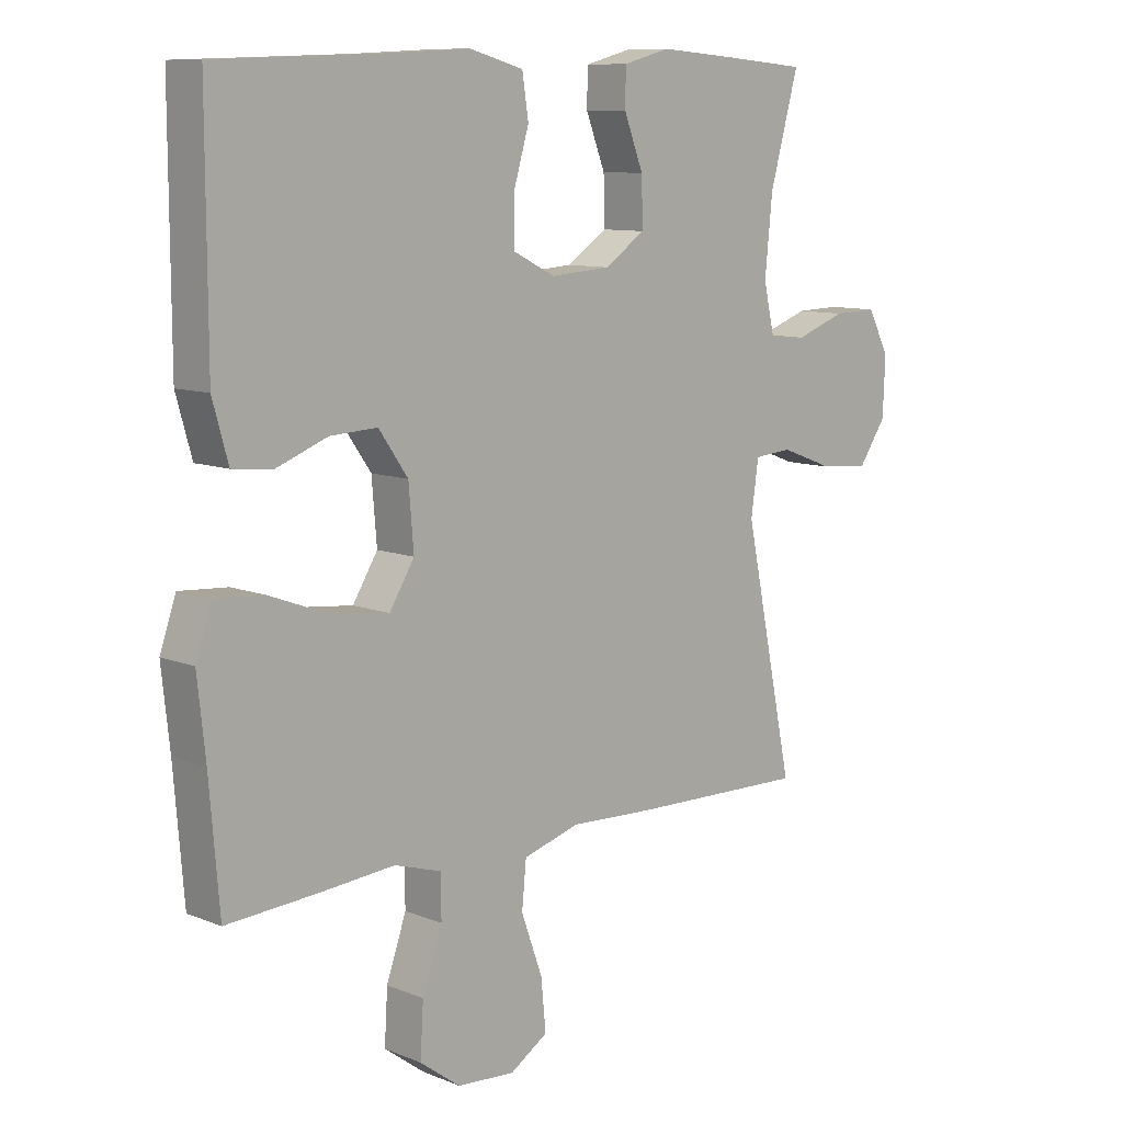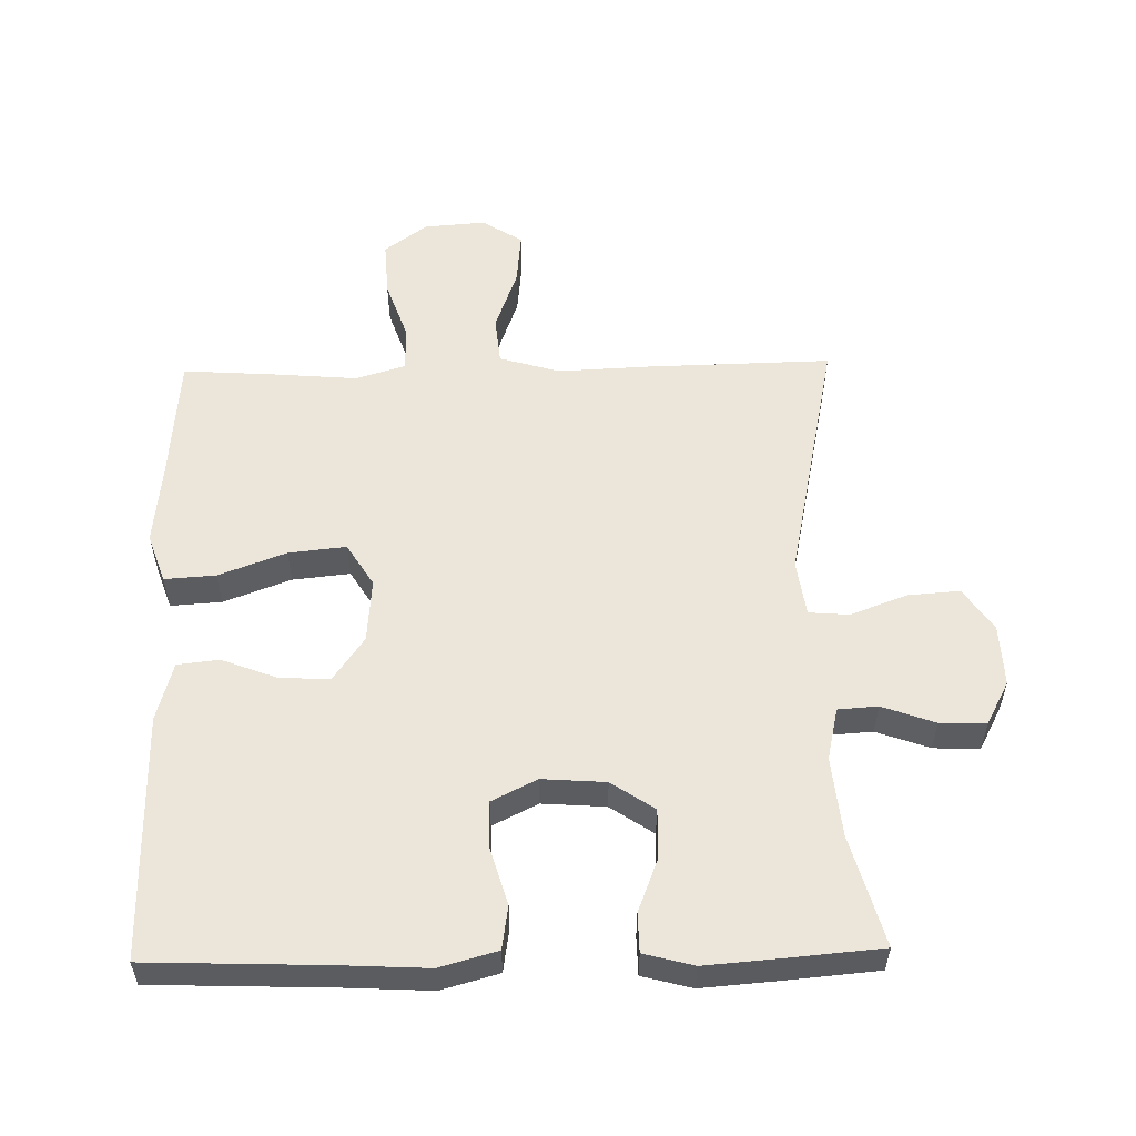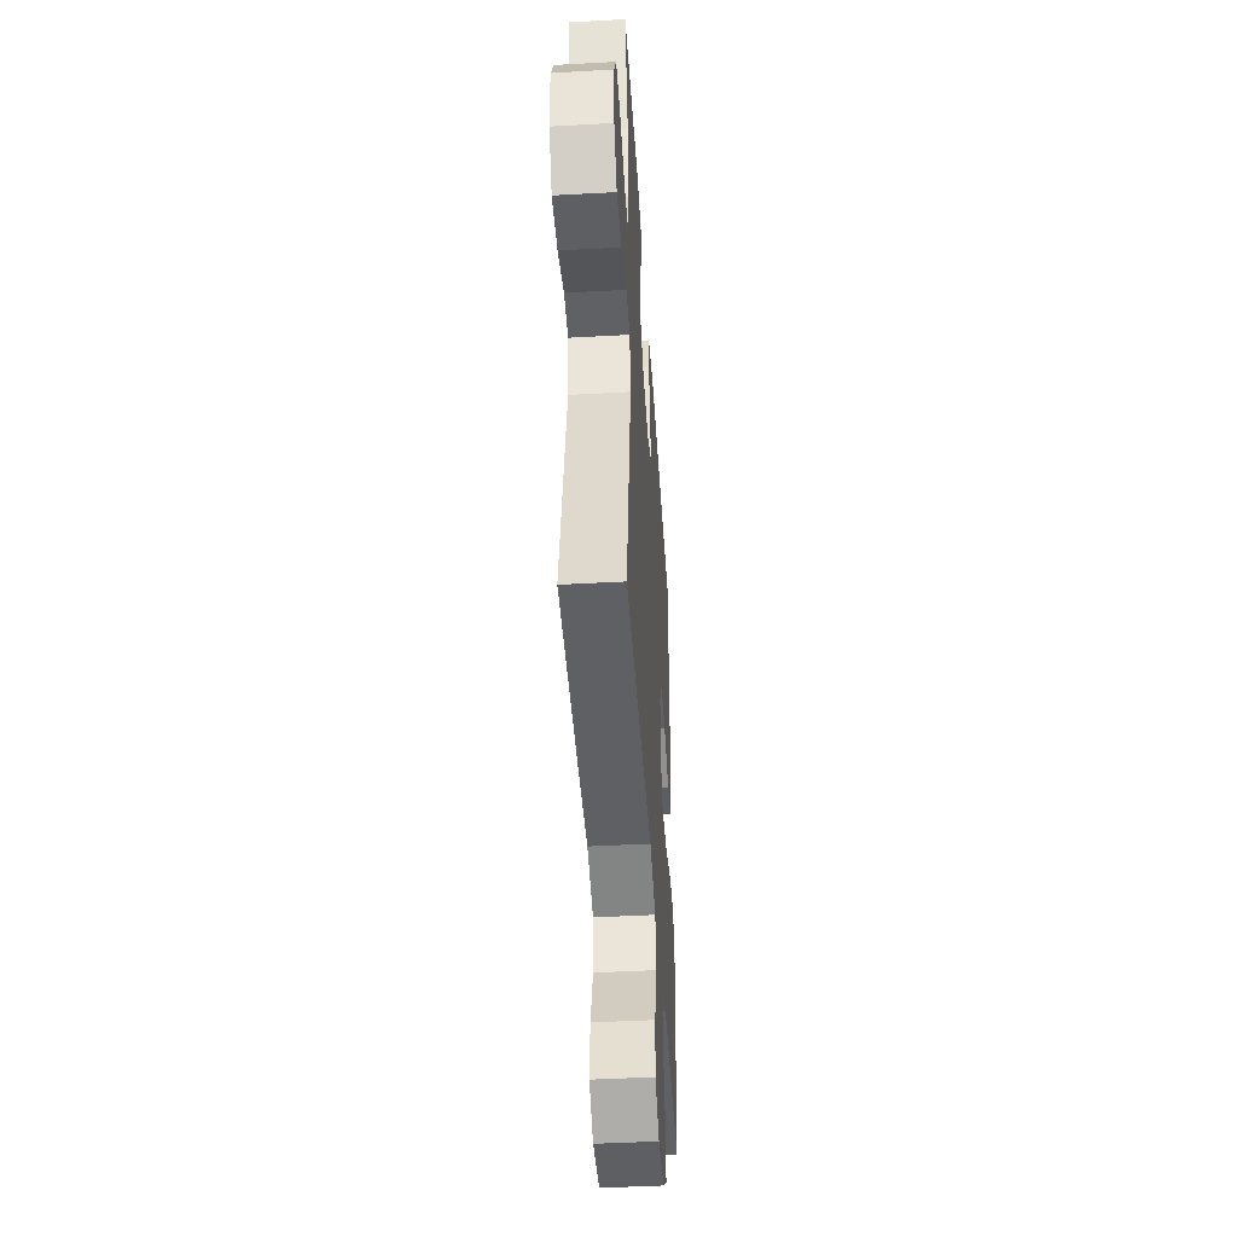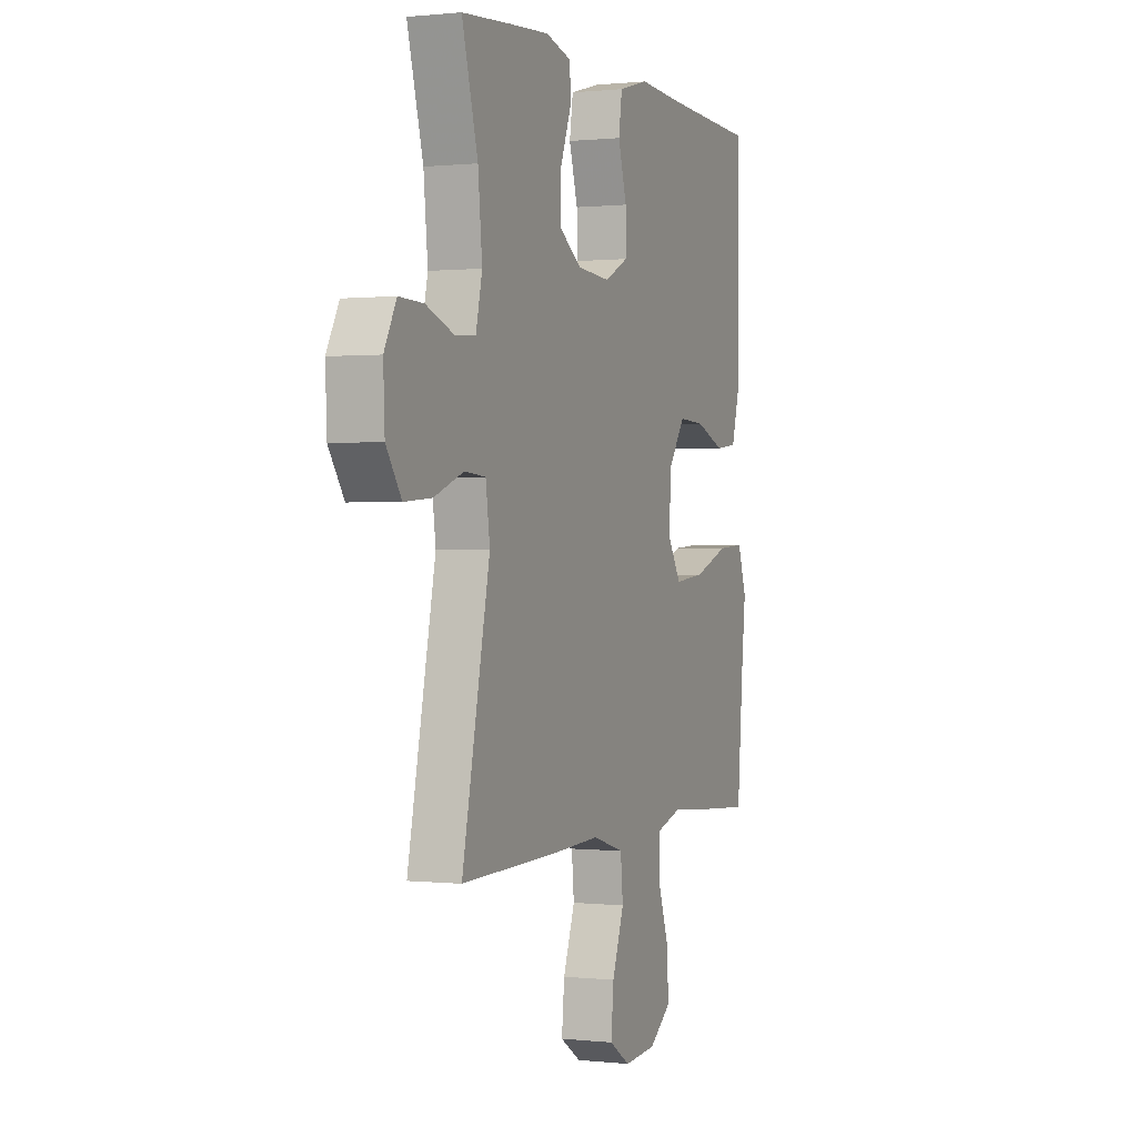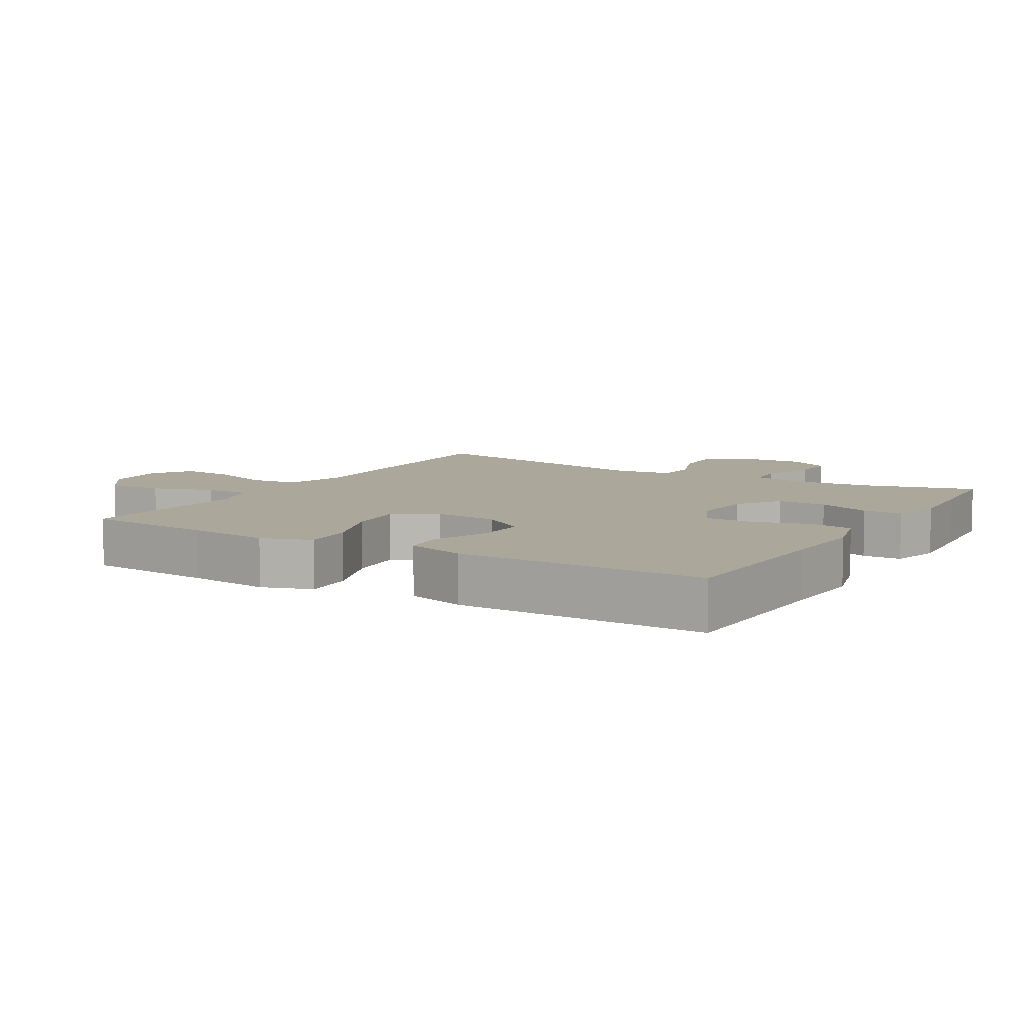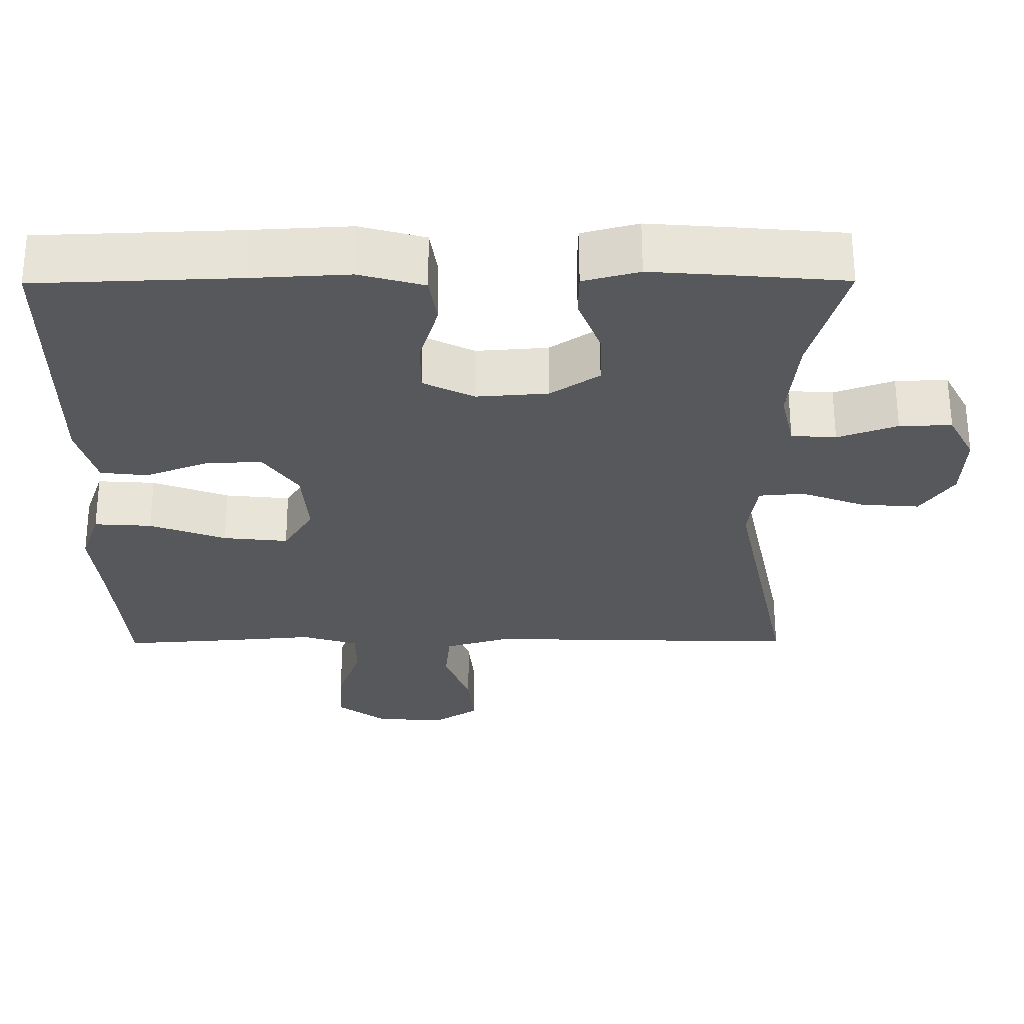
<metadata>
{"format":"obj","ext":"obj","renderer":"f3d","projection":"perspective","resolution":1024,"background":"white","views":[{"elev":9.8,"azim":-44.0,"up":"+Z"},{"elev":55.4,"azim":-1.2,"up":"+Y"},{"elev":-44.9,"azim":93.7,"up":"+Z"},{"elev":0.4,"azim":112.1,"up":"+Z"},{"elev":8.1,"azim":-59.0,"up":"+Y"},{"elev":61.4,"azim":-0.2,"up":"+Z"}]}
</metadata>
<code>
v 0.5 0.07 0.5
v 0.454 0.07 0.333
v 0.442 0.07 0.212
v 0.46 0.07 0.133
v 0.52 0.07 0.129
v 0.6 0.07 0.158
v 0.67 0.07 0.16
v 0.705 0.07 0.094
v 0.701 0.07 0
v 0.657 0.07 -0.064
v 0.578 0.07 -0.058
v 0.493 0.07 -0.026
v 0.432 0.07 -0.031
v 0.42 0.07 -0.116
v 0.5 0.07 -0.5
v 0.219 0.07 -0.494
v 0.081 0.07 -0.488
v -0.01 0.07 -0.515
v -0.017 0.07 -0.588
v 0.017 0.07 -0.682
v 0.025 0.07 -0.763
v -0.036 0.07 -0.802
v -0.129 0.07 -0.795
v -0.194 0.07 -0.747
v -0.189 0.07 -0.663
v -0.157 0.07 -0.571
v -0.158 0.07 -0.503
v -0.233 0.07 -0.48
v -0.351 0.07 -0.49
v -0.5 0.07 -0.5
v -0.516 0.07 -0.305
v -0.529 0.07 -0.184
v -0.503 0.07 -0.109
v -0.426 0.07 -0.114
v -0.324 0.07 -0.152
v -0.237 0.07 -0.161
v -0.197 0.07 -0.096
v -0.205 0.07 0.001
v -0.252 0.07 0.068
v -0.328 0.07 0.064
v -0.411 0.07 0.032
v -0.474 0.07 0.039
v -0.499 0.07 0.128
v -0.5 0.07 0.5
v -0.229 0.07 0.51
v -0.1 0.07 0.517
v -0.013 0.07 0.493
v -0.003 0.07 0.427
v -0.028 0.07 0.342
v -0.028 0.07 0.27
v 0.04 0.07 0.236
v 0.136 0.07 0.243
v 0.201 0.07 0.287
v 0.199 0.07 0.362
v 0.168 0.07 0.442
v 0.169 0.07 0.501
v 0.244 0.07 0.521
v 0.361 0.07 0.512
v 0.5 0 0.5
v 0.454 0 0.333
v 0.442 0 0.212
v 0.46 0 0.133
v 0.52 0 0.129
v 0.6 0 0.158
v 0.67 0 0.16
v 0.705 0 0.094
v 0.701 0 0
v 0.657 0 -0.064
v 0.578 0 -0.058
v 0.493 0 -0.026
v 0.432 0 -0.031
v 0.42 0 -0.116
v 0.5 0 -0.5
v 0.219 0 -0.494
v 0.081 0 -0.488
v -0.01 0 -0.515
v -0.017 0 -0.588
v 0.017 0 -0.682
v 0.025 0 -0.763
v -0.036 0 -0.802
v -0.129 0 -0.795
v -0.194 0 -0.747
v -0.189 0 -0.663
v -0.157 0 -0.571
v -0.158 0 -0.503
v -0.233 0 -0.48
v -0.351 0 -0.49
v -0.5 0 -0.5
v -0.516 0 -0.305
v -0.529 0 -0.184
v -0.503 0 -0.109
v -0.426 0 -0.114
v -0.324 0 -0.152
v -0.237 0 -0.161
v -0.197 0 -0.096
v -0.205 0 0.001
v -0.252 0 0.068
v -0.328 0 0.064
v -0.411 0 0.032
v -0.474 0 0.039
v -0.499 0 0.128
v -0.5 0 0.5
v -0.229 0 0.51
v -0.1 0 0.517
v -0.013 0 0.493
v -0.003 0 0.427
v -0.028 0 0.342
v -0.028 0 0.27
v 0.04 0 0.236
v 0.136 0 0.243
v 0.201 0 0.287
v 0.199 0 0.362
v 0.168 0 0.442
v 0.169 0 0.501
v 0.244 0 0.521
v 0.361 0 0.512
f 57 58 1 2
f 54 55 56 57
f 53 54 57 2
f 52 53 2 3
f 51 52 3 4
f 46 47 48 49
f 45 46 49 50
f 44 45 50
f 43 44 50 51
f 40 41 42 43
f 39 40 43 51
f 32 33 34 35
f 31 32 35 36
f 28 29 30 31
f 27 28 31 36
f 23 24 25 26
f 23 26 27
f 22 23 27
f 19 20 21 22
f 19 22 27 36
f 14 15 16 17
f 13 14 17 18
f 9 10 11 12
f 9 12 13
f 8 9 13
f 5 6 7 8
f 4 5 8 13
f 38 39 51 4
f 18 19 36 37
f 18 37 38
f 4 13 18 38
f 60 59 116 115
f 115 114 113 112
f 60 115 112 111
f 61 60 111 110
f 62 61 110 109
f 107 106 105 104
f 108 107 104 103
f 108 103 102
f 109 108 102 101
f 101 100 99 98
f 109 101 98 97
f 93 92 91 90
f 94 93 90 89
f 89 88 87 86
f 94 89 86 85
f 84 83 82 81
f 85 84 81
f 85 81 80
f 80 79 78 77
f 94 85 80 77
f 75 74 73 72
f 76 75 72 71
f 70 69 68 67
f 71 70 67
f 71 67 66
f 66 65 64 63
f 71 66 63 62
f 62 109 97 96
f 95 94 77 76
f 96 95 76
f 96 76 71 62
f 1 59 60 2
f 2 60 61 3
f 3 61 62 4
f 4 62 63 5
f 5 63 64 6
f 6 64 65 7
f 7 65 66 8
f 8 66 67 9
f 9 67 68 10
f 10 68 69 11
f 11 69 70 12
f 12 70 71 13
f 13 71 72 14
f 14 72 73 15
f 15 73 74 16
f 16 74 75 17
f 17 75 76 18
f 18 76 77 19
f 19 77 78 20
f 20 78 79 21
f 21 79 80 22
f 22 80 81 23
f 23 81 82 24
f 24 82 83 25
f 25 83 84 26
f 26 84 85 27
f 27 85 86 28
f 28 86 87 29
f 29 87 88 30
f 30 88 89 31
f 31 89 90 32
f 32 90 91 33
f 33 91 92 34
f 34 92 93 35
f 35 93 94 36
f 36 94 95 37
f 37 95 96 38
f 38 96 97 39
f 39 97 98 40
f 40 98 99 41
f 41 99 100 42
f 42 100 101 43
f 43 101 102 44
f 44 102 103 45
f 45 103 104 46
f 46 104 105 47
f 47 105 106 48
f 48 106 107 49
f 49 107 108 50
f 50 108 109 51
f 51 109 110 52
f 52 110 111 53
f 53 111 112 54
f 54 112 113 55
f 55 113 114 56
f 56 114 115 57
f 57 115 116 58
f 58 116 59 1

</code>
